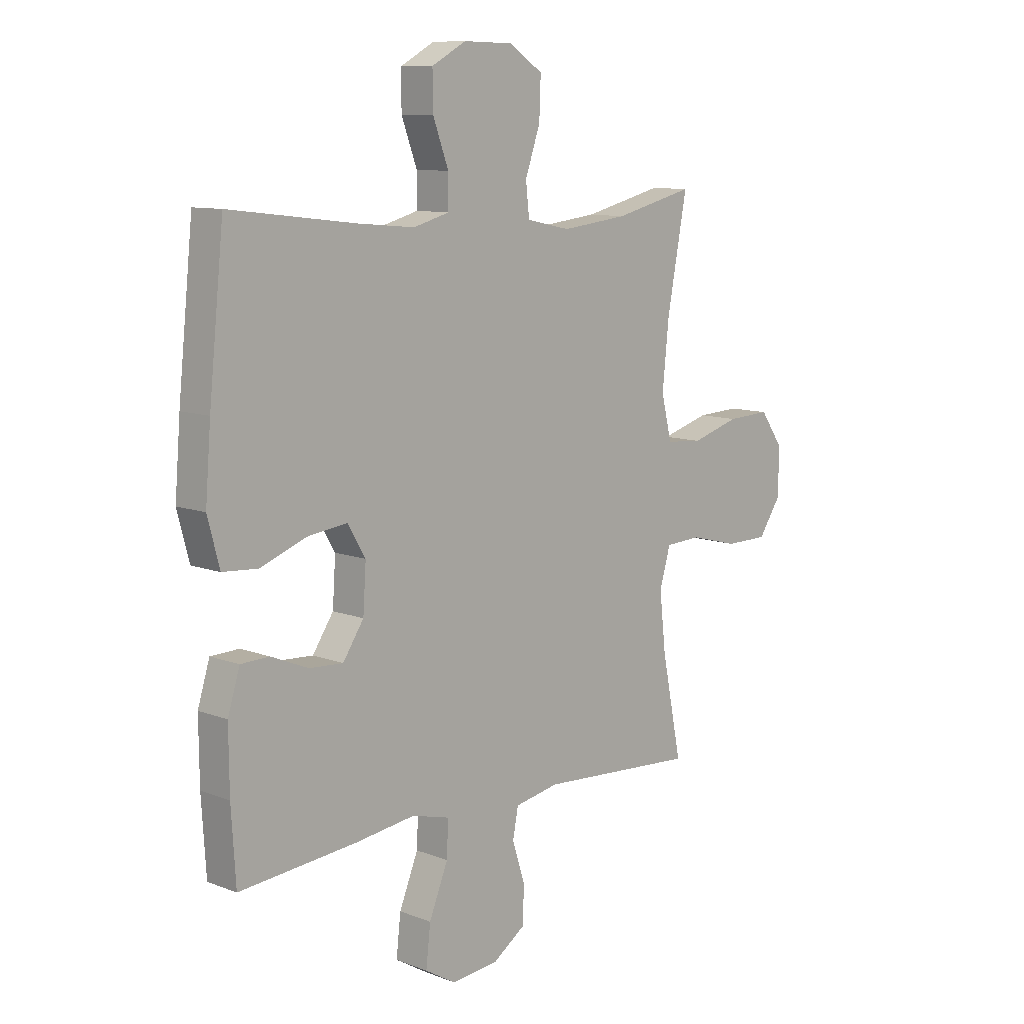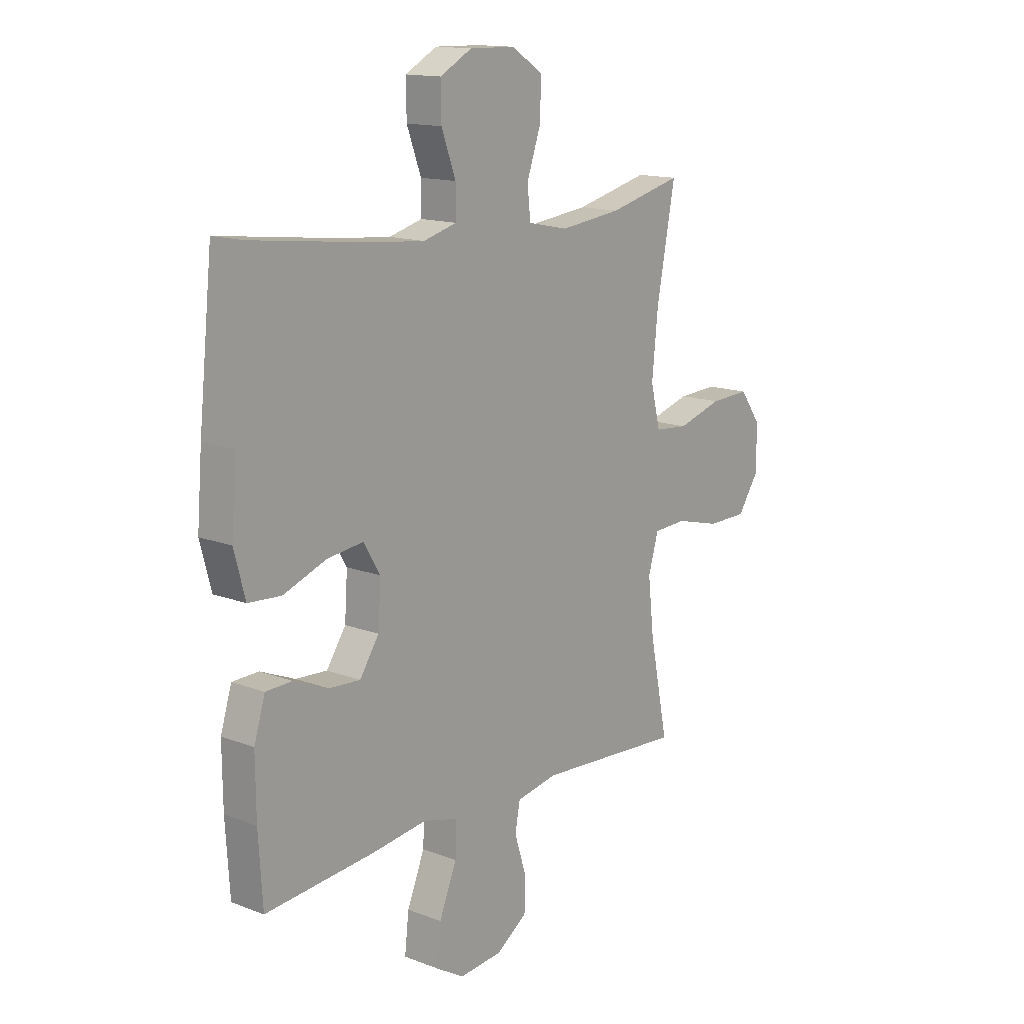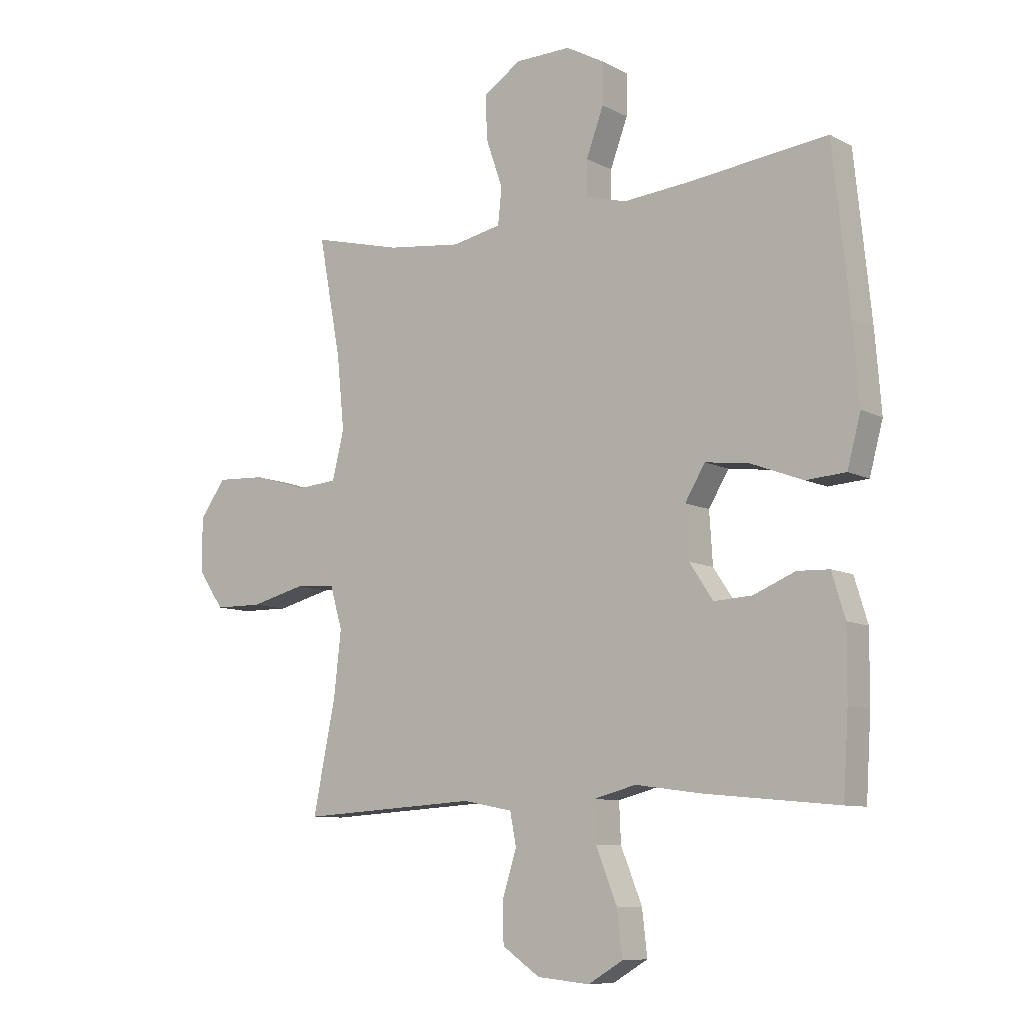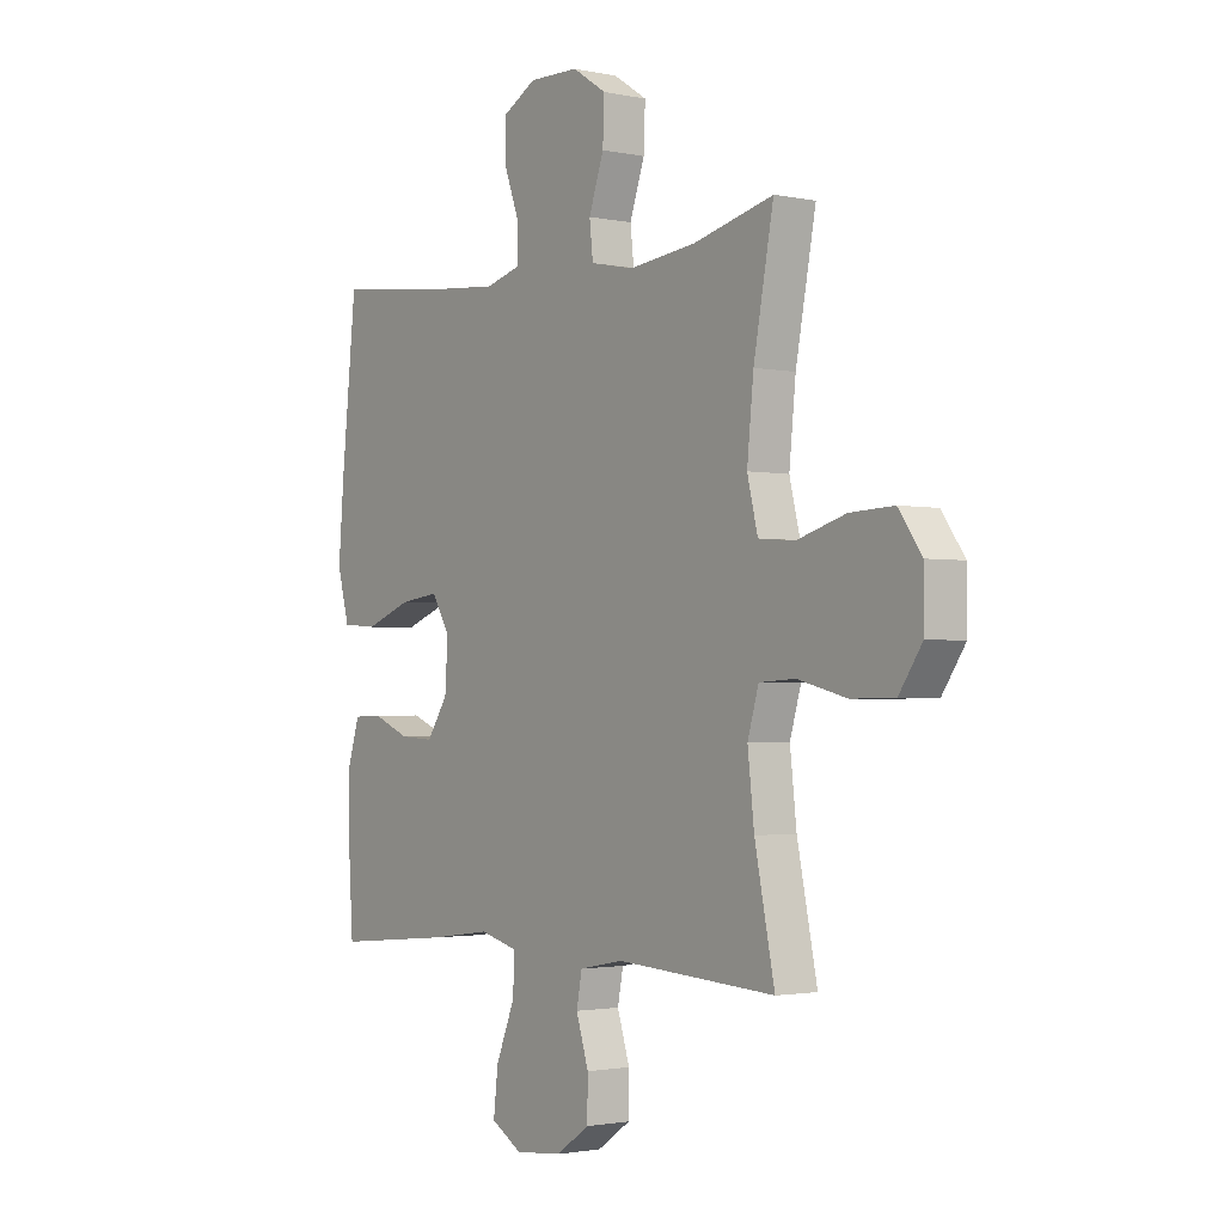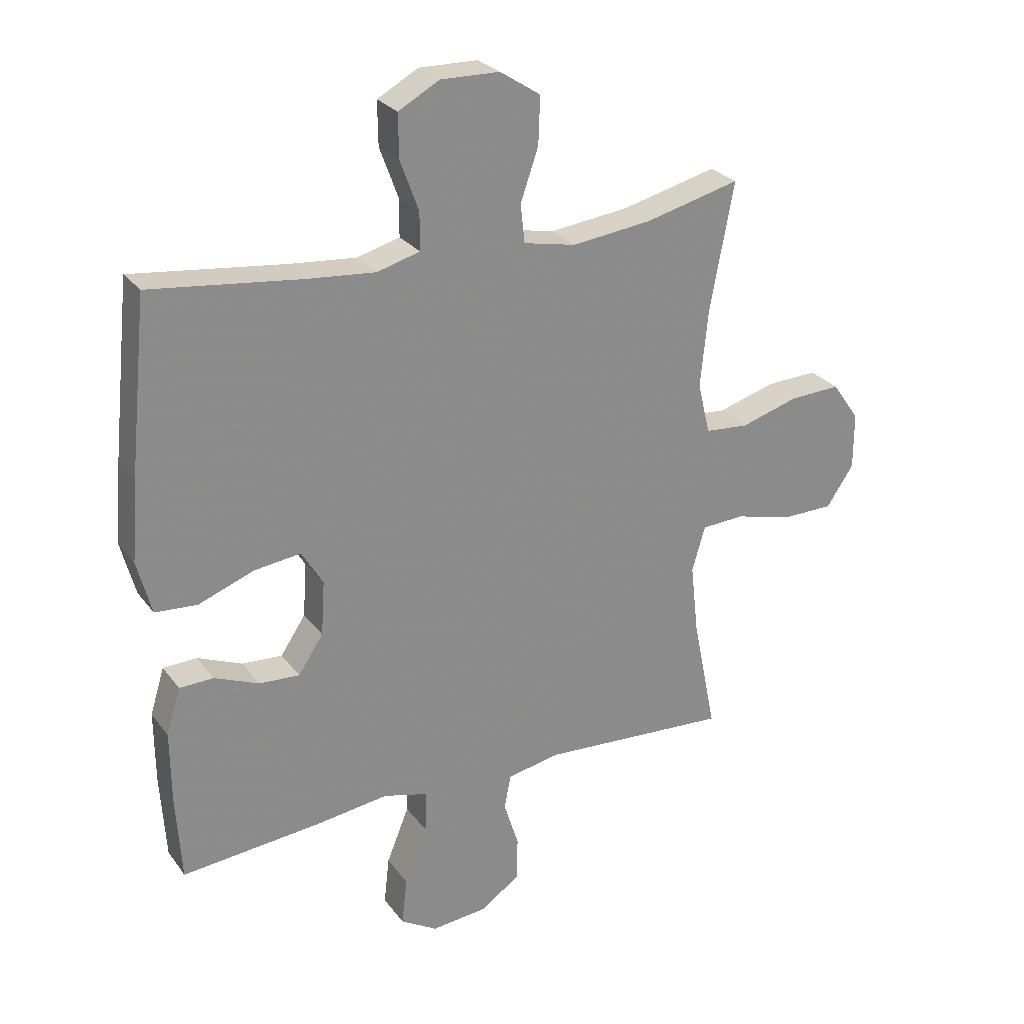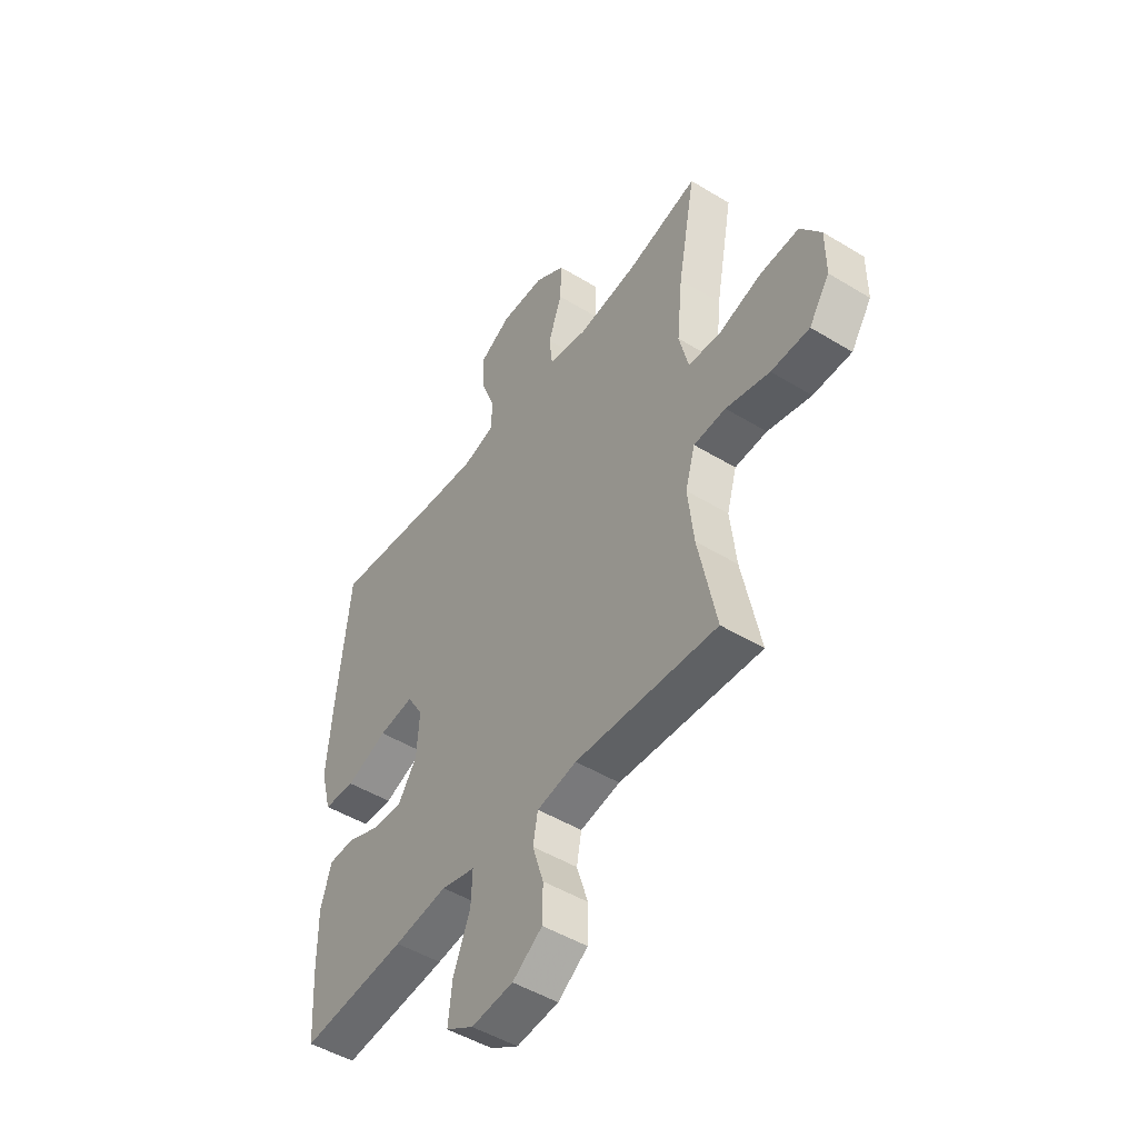
<metadata>
{"format":"obj","ext":"obj","renderer":"f3d","projection":"perspective","resolution":1024,"background":"white","views":[{"elev":10.0,"azim":134.4,"up":"+Z"},{"elev":14.4,"azim":129.8,"up":"+Z"},{"elev":-8.9,"azim":36.0,"up":"+Z"},{"elev":-1.9,"azim":-126.8,"up":"+Z"},{"elev":26.6,"azim":151.6,"up":"+Z"},{"elev":-48.5,"azim":-124.2,"up":"+Z"}]}
</metadata>
<code>
v -0.5 0.07 0.5
v -0.34 0.07 0.46
v -0.206 0.07 0.444
v -0.118 0.07 0.462
v -0.111 0.07 0.526
v -0.141 0.07 0.613
v -0.144 0.07 0.692
v -0.076 0.07 0.736
v 0.023 0.07 0.738
v 0.092 0.07 0.7
v 0.091 0.07 0.627
v 0.06 0.07 0.543
v 0.06 0.07 0.48
v 0.132 0.07 0.46
v 0.245 0.07 0.47
v 0.5 0.07 0.5
v 0.53 0.07 0.211
v 0.541 0.07 0.074
v 0.517 0.07 -0.016
v 0.446 0.07 -0.021
v 0.353 0.07 0.014
v 0.274 0.07 0.024
v 0.238 0.07 -0.036
v 0.244 0.07 -0.127
v 0.286 0.07 -0.19
v 0.354 0.07 -0.186
v 0.429 0.07 -0.155
v 0.486 0.07 -0.157
v 0.51 0.07 -0.235
v 0.509 0.07 -0.357
v 0.5 0.07 -0.5
v 0.263 0.07 -0.478
v 0.143 0.07 -0.462
v 0.067 0.07 -0.482
v 0.07 0.07 -0.552
v 0.108 0.07 -0.646
v 0.117 0.07 -0.726
v 0.055 0.07 -0.763
v -0.039 0.07 -0.754
v -0.106 0.07 -0.708
v -0.107 0.07 -0.634
v -0.082 0.07 -0.555
v -0.093 0.07 -0.497
v -0.182 0.07 -0.48
v -0.5 0.07 -0.5
v -0.46 0.07 -0.303
v -0.447 0.07 -0.187
v -0.469 0.07 -0.111
v -0.541 0.07 -0.107
v -0.639 0.07 -0.132
v -0.725 0.07 -0.131
v -0.771 0.07 -0.063
v -0.771 0.07 0.032
v -0.725 0.07 0.097
v -0.638 0.07 0.093
v -0.541 0.07 0.064
v -0.468 0.07 0.07
v -0.447 0.07 0.156
v -0.46 0.07 0.286
v -0.5 0 0.5
v -0.34 0 0.46
v -0.206 0 0.444
v -0.118 0 0.462
v -0.111 0 0.526
v -0.141 0 0.613
v -0.144 0 0.692
v -0.076 0 0.736
v 0.023 0 0.738
v 0.092 0 0.7
v 0.091 0 0.627
v 0.06 0 0.543
v 0.06 0 0.48
v 0.132 0 0.46
v 0.245 0 0.47
v 0.5 0 0.5
v 0.53 0 0.211
v 0.541 0 0.074
v 0.517 0 -0.016
v 0.446 0 -0.021
v 0.353 0 0.014
v 0.274 0 0.024
v 0.238 0 -0.036
v 0.244 0 -0.127
v 0.286 0 -0.19
v 0.354 0 -0.186
v 0.429 0 -0.155
v 0.486 0 -0.157
v 0.51 0 -0.235
v 0.509 0 -0.357
v 0.5 0 -0.5
v 0.263 0 -0.478
v 0.143 0 -0.462
v 0.067 0 -0.482
v 0.07 0 -0.552
v 0.108 0 -0.646
v 0.117 0 -0.726
v 0.055 0 -0.763
v -0.039 0 -0.754
v -0.106 0 -0.708
v -0.107 0 -0.634
v -0.082 0 -0.555
v -0.093 0 -0.497
v -0.182 0 -0.48
v -0.5 0 -0.5
v -0.46 0 -0.303
v -0.447 0 -0.187
v -0.469 0 -0.111
v -0.541 0 -0.107
v -0.639 0 -0.132
v -0.725 0 -0.131
v -0.771 0 -0.063
v -0.771 0 0.032
v -0.725 0 0.097
v -0.638 0 0.093
v -0.541 0 0.064
v -0.468 0 0.07
v -0.447 0 0.156
v -0.46 0 0.286
f 54 55 56
f 53 54 56
f 52 53 56
f 51 52 56
f 50 51 56
f 49 50 56
f 48 49 56 57
f 47 48 57 58
f 44 45 46
f 43 44 46 47
f 40 41 42
f 39 40 42
f 38 39 42
f 37 38 42
f 36 37 42
f 35 36 42
f 34 35 42 43
f 43 47 58
f 34 43 58
f 33 34 58
f 31 32 33
f 30 31 33
f 29 30 33
f 28 29 33
f 27 28 33
f 26 27 33
f 19 20 21
f 18 19 21
f 17 18 21
f 16 17 21
f 15 16 21
f 14 15 21 22
f 13 14 22 23
f 10 11 12
f 9 10 12
f 8 9 12
f 7 8 12
f 6 7 12
f 5 6 12
f 4 5 12 13
f 13 23 24
f 4 13 24
f 3 4 24
f 59 1 2
f 3 24 25
f 2 3 25
f 59 2 25
f 58 59 25
f 33 58 25
f 25 26 33
f 115 114 113
f 115 113 112
f 115 112 111
f 115 111 110
f 115 110 109
f 115 109 108
f 116 115 108 107
f 117 116 107 106
f 105 104 103
f 106 105 103 102
f 101 100 99
f 101 99 98
f 101 98 97
f 101 97 96
f 101 96 95
f 101 95 94
f 102 101 94 93
f 117 106 102
f 117 102 93
f 117 93 92
f 92 91 90
f 92 90 89
f 92 89 88
f 92 88 87
f 92 87 86
f 92 86 85
f 80 79 78
f 80 78 77
f 80 77 76
f 80 76 75
f 80 75 74
f 81 80 74 73
f 82 81 73 72
f 71 70 69
f 71 69 68
f 71 68 67
f 71 67 66
f 71 66 65
f 71 65 64
f 72 71 64 63
f 83 82 72
f 83 72 63
f 83 63 62
f 61 60 118
f 84 83 62
f 84 62 61
f 84 61 118
f 84 118 117
f 84 117 92
f 92 85 84
f 1 60 61 2
f 2 61 62 3
f 3 62 63 4
f 4 63 64 5
f 5 64 65 6
f 6 65 66 7
f 7 66 67 8
f 8 67 68 9
f 9 68 69 10
f 10 69 70 11
f 11 70 71 12
f 12 71 72 13
f 13 72 73 14
f 14 73 74 15
f 15 74 75 16
f 16 75 76 17
f 17 76 77 18
f 18 77 78 19
f 19 78 79 20
f 20 79 80 21
f 21 80 81 22
f 22 81 82 23
f 23 82 83 24
f 24 83 84 25
f 25 84 85 26
f 26 85 86 27
f 27 86 87 28
f 28 87 88 29
f 29 88 89 30
f 30 89 90 31
f 31 90 91 32
f 32 91 92 33
f 33 92 93 34
f 34 93 94 35
f 35 94 95 36
f 36 95 96 37
f 37 96 97 38
f 38 97 98 39
f 39 98 99 40
f 40 99 100 41
f 41 100 101 42
f 42 101 102 43
f 43 102 103 44
f 44 103 104 45
f 45 104 105 46
f 46 105 106 47
f 47 106 107 48
f 48 107 108 49
f 49 108 109 50
f 50 109 110 51
f 51 110 111 52
f 52 111 112 53
f 53 112 113 54
f 54 113 114 55
f 55 114 115 56
f 56 115 116 57
f 57 116 117 58
f 58 117 118 59
f 59 118 60 1

</code>
